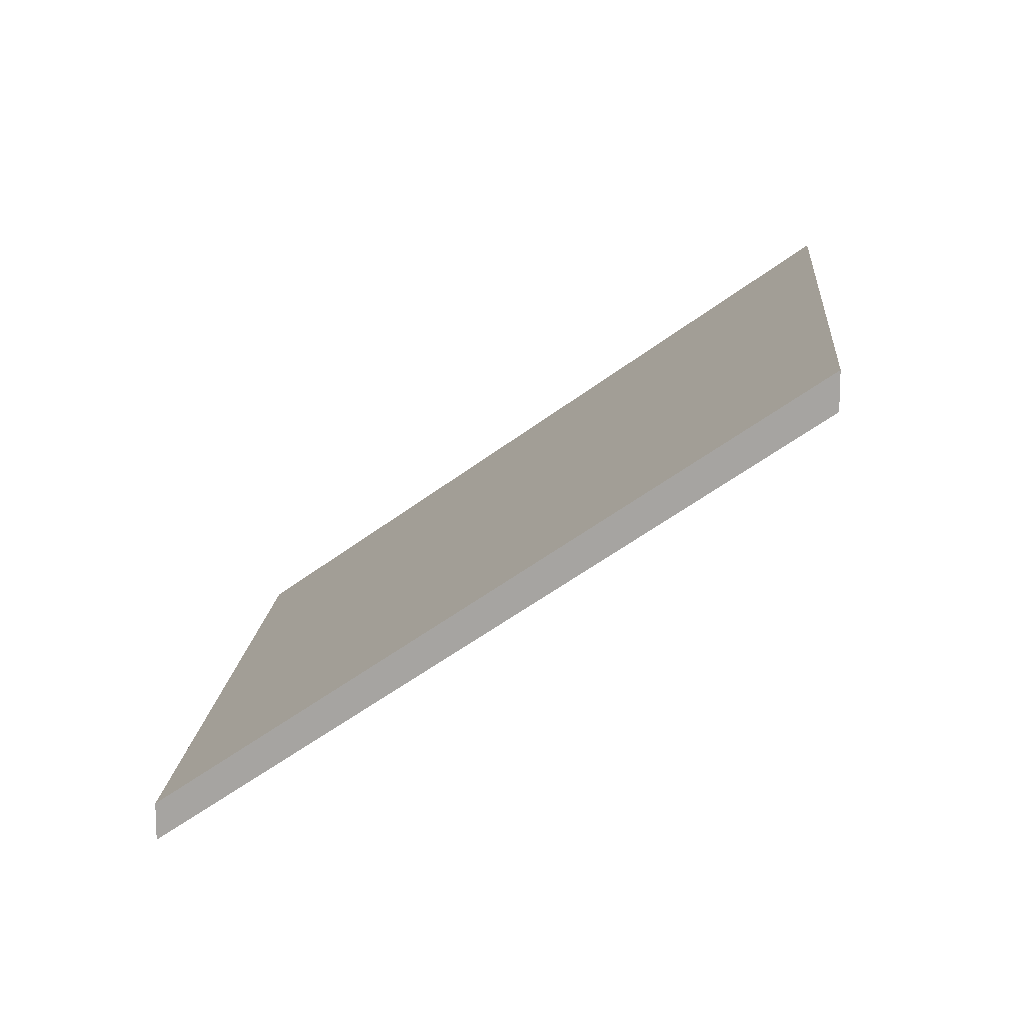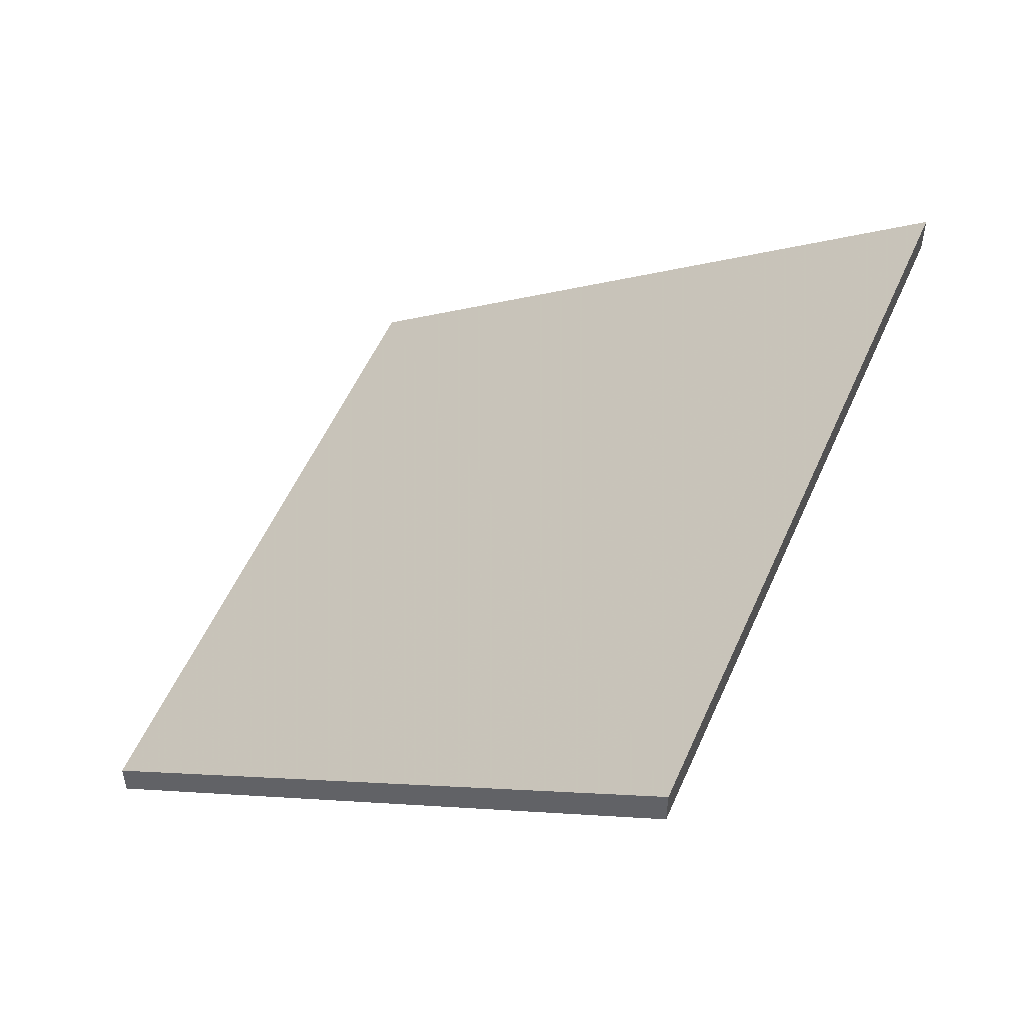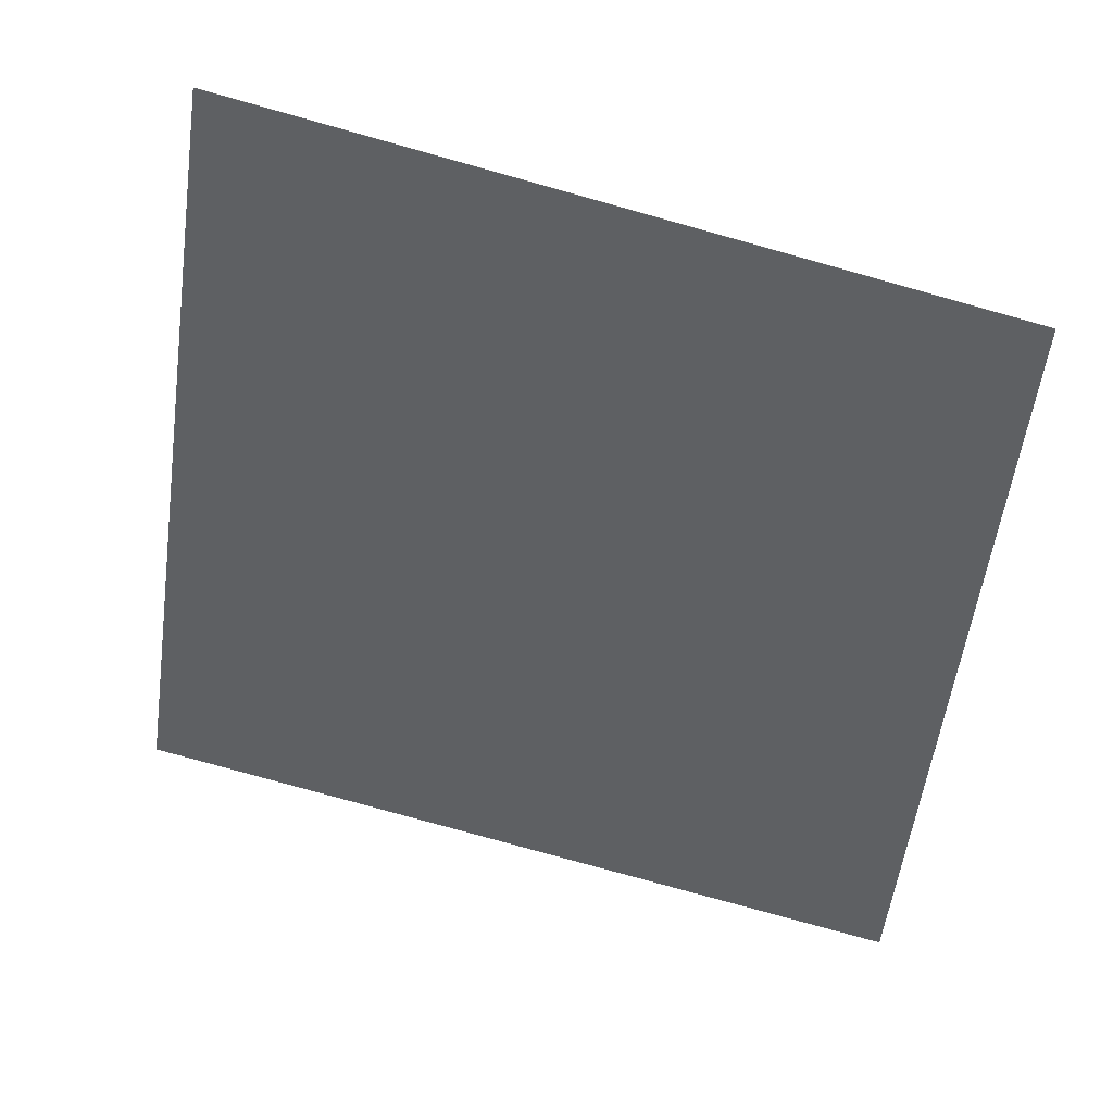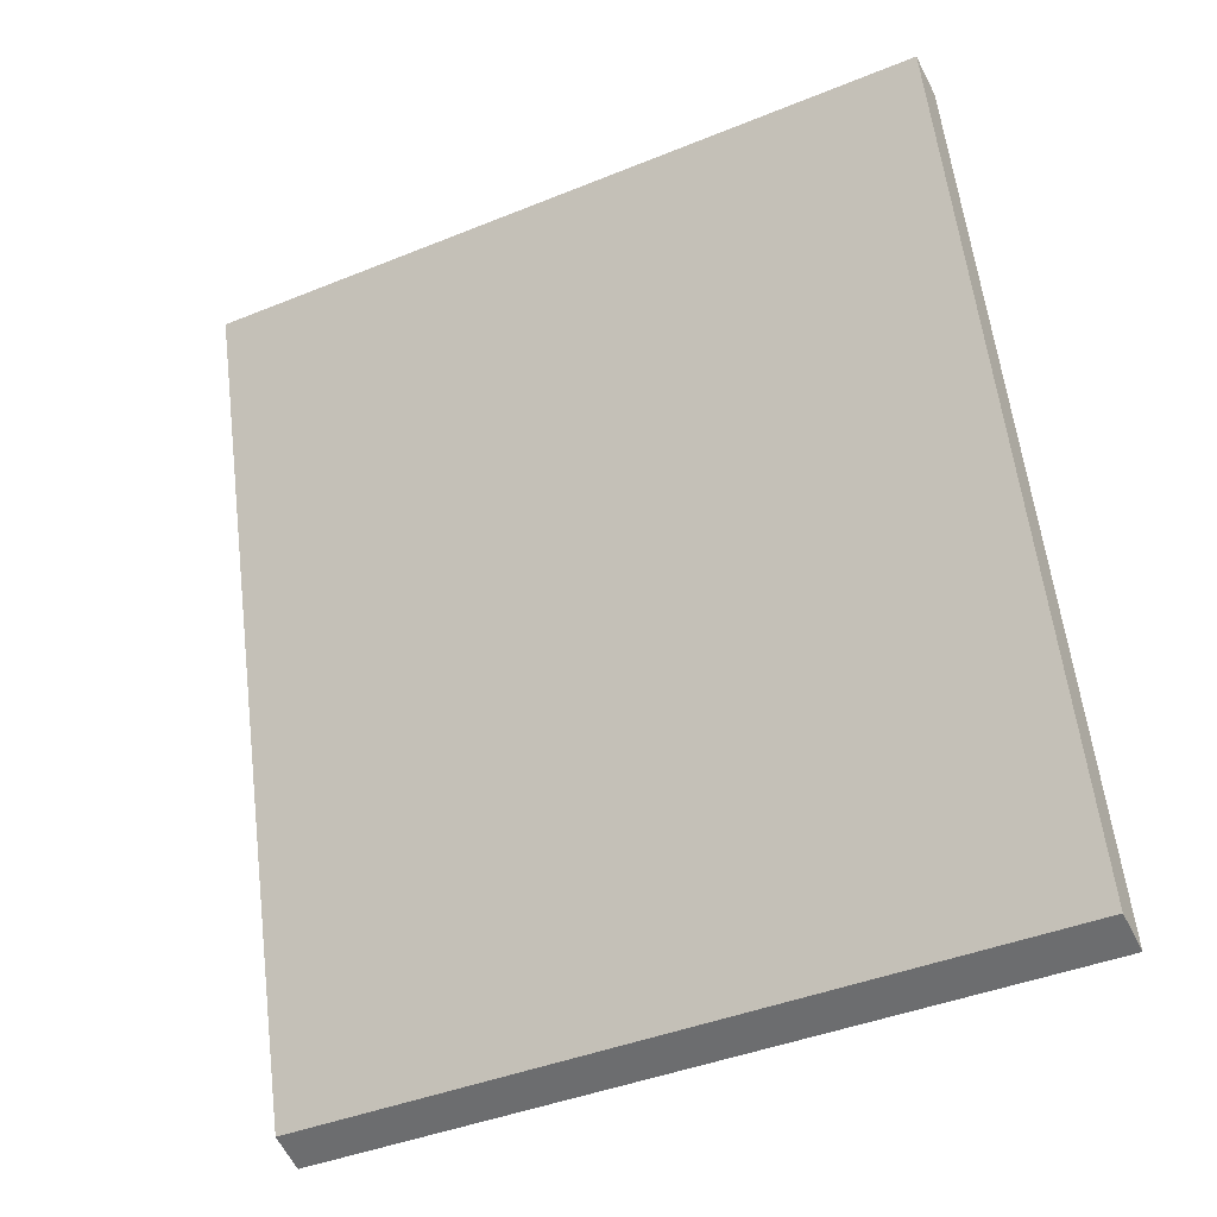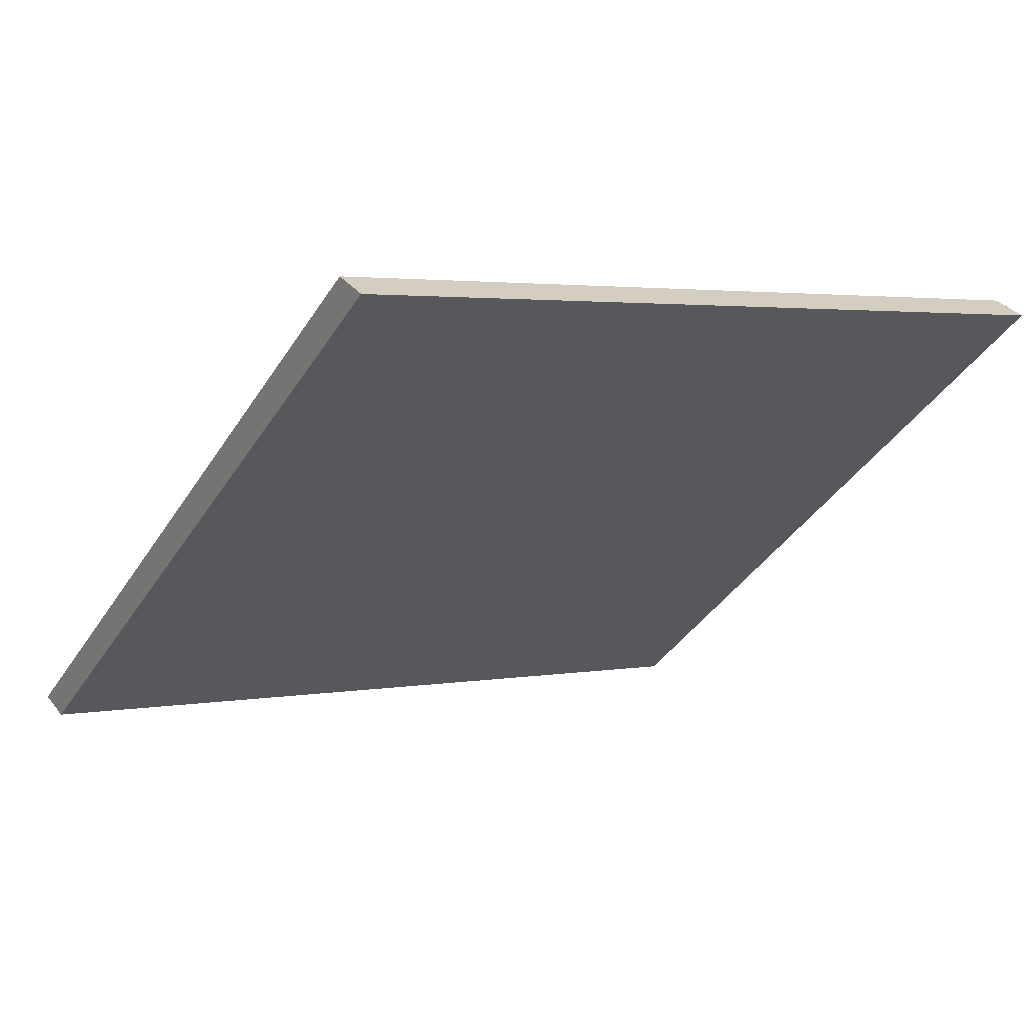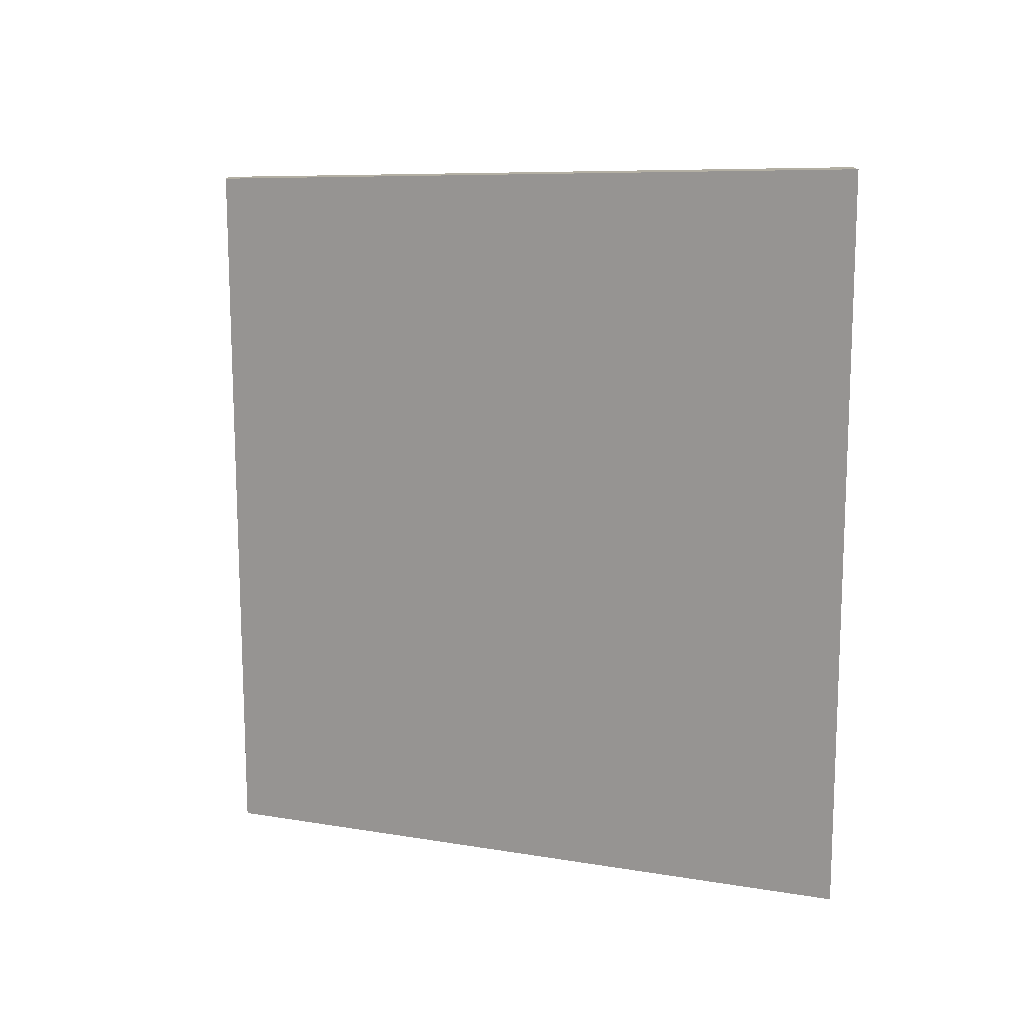
<metadata>
{"format":"obj","ext":"obj","renderer":"f3d","projection":"perspective","resolution":1024,"background":"white","views":[{"elev":14.1,"azim":109.3,"up":"+Y"},{"elev":51.6,"azim":127.7,"up":"+Y"},{"elev":7.1,"azim":3.1,"up":"+Z"},{"elev":-62.8,"azim":27.1,"up":"+Z"},{"elev":30.9,"azim":-30.4,"up":"+Z"},{"elev":-78.4,"azim":-75.0,"up":"+Y"}]}
</metadata>
<code>
v 2.653 -0.06311 6.201
v 2.696 -0.06311 6.19
v 2.689 -0.03598 6.151
v 2.645 -0.03534 6.163
v 2.653 -0.06538 6.201
v 2.645 -0.03761 6.163
v 2.689 -0.03826 6.151
v 2.696 -0.06538 6.19
v 2.645 -0.03761 6.163
v 2.653 -0.06538 6.201
v 2.653 -0.06311 6.201
v 2.645 -0.03534 6.163
v 2.689 -0.03826 6.151
v 2.645 -0.03761 6.163
v 2.645 -0.03534 6.163
v 2.689 -0.03598 6.151
v 2.696 -0.06538 6.19
v 2.689 -0.03826 6.151
v 2.689 -0.03598 6.151
v 2.696 -0.06311 6.19
v 2.653 -0.06538 6.201
v 2.696 -0.06538 6.19
v 2.696 -0.06311 6.19
v 2.653 -0.06311 6.201
f 1 2 3
f 1 3 4
f 5 6 7
f 5 7 8
f 9 10 11
f 9 11 12
f 13 14 15
f 13 15 16
f 17 18 19
f 17 19 20
f 21 22 23
f 21 23 24

</code>
